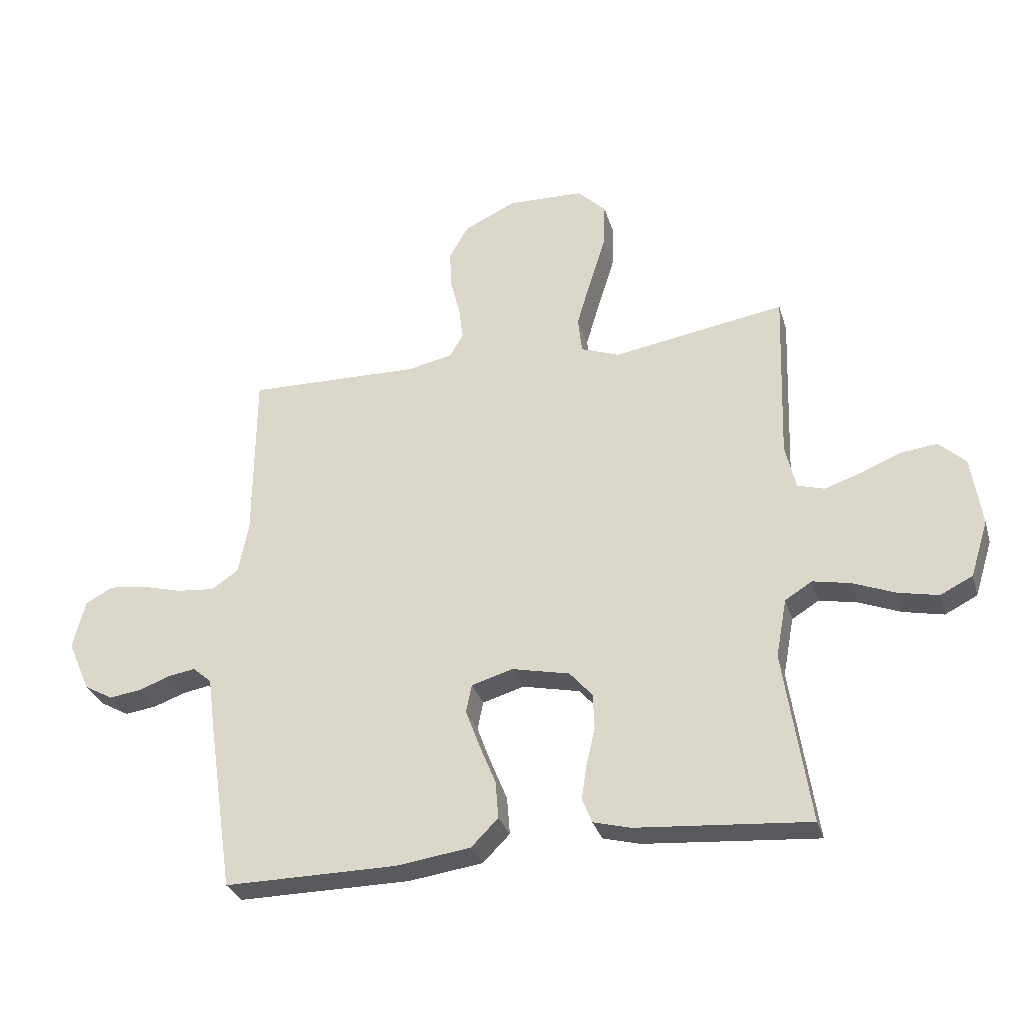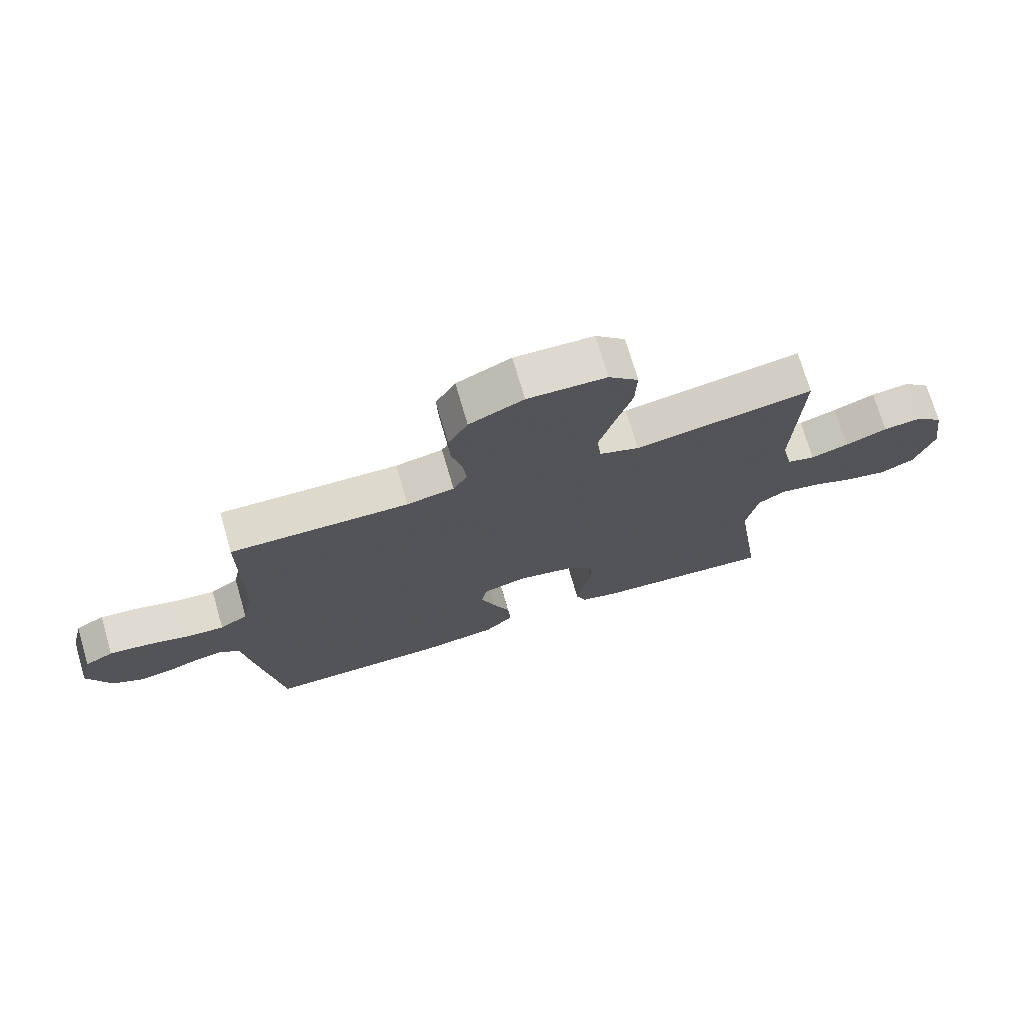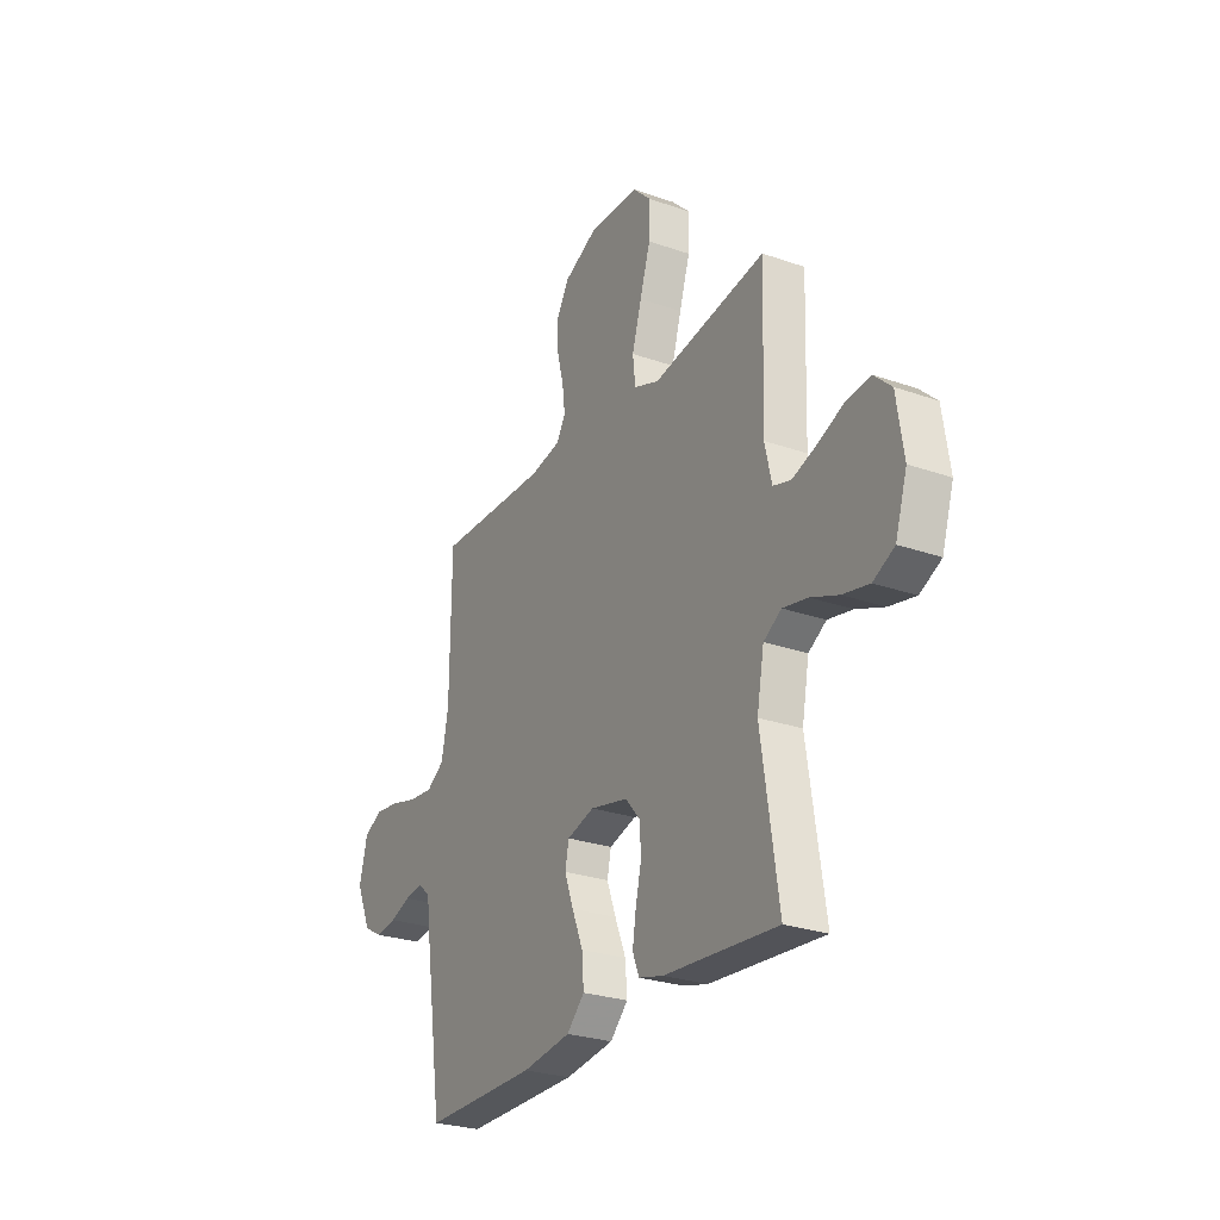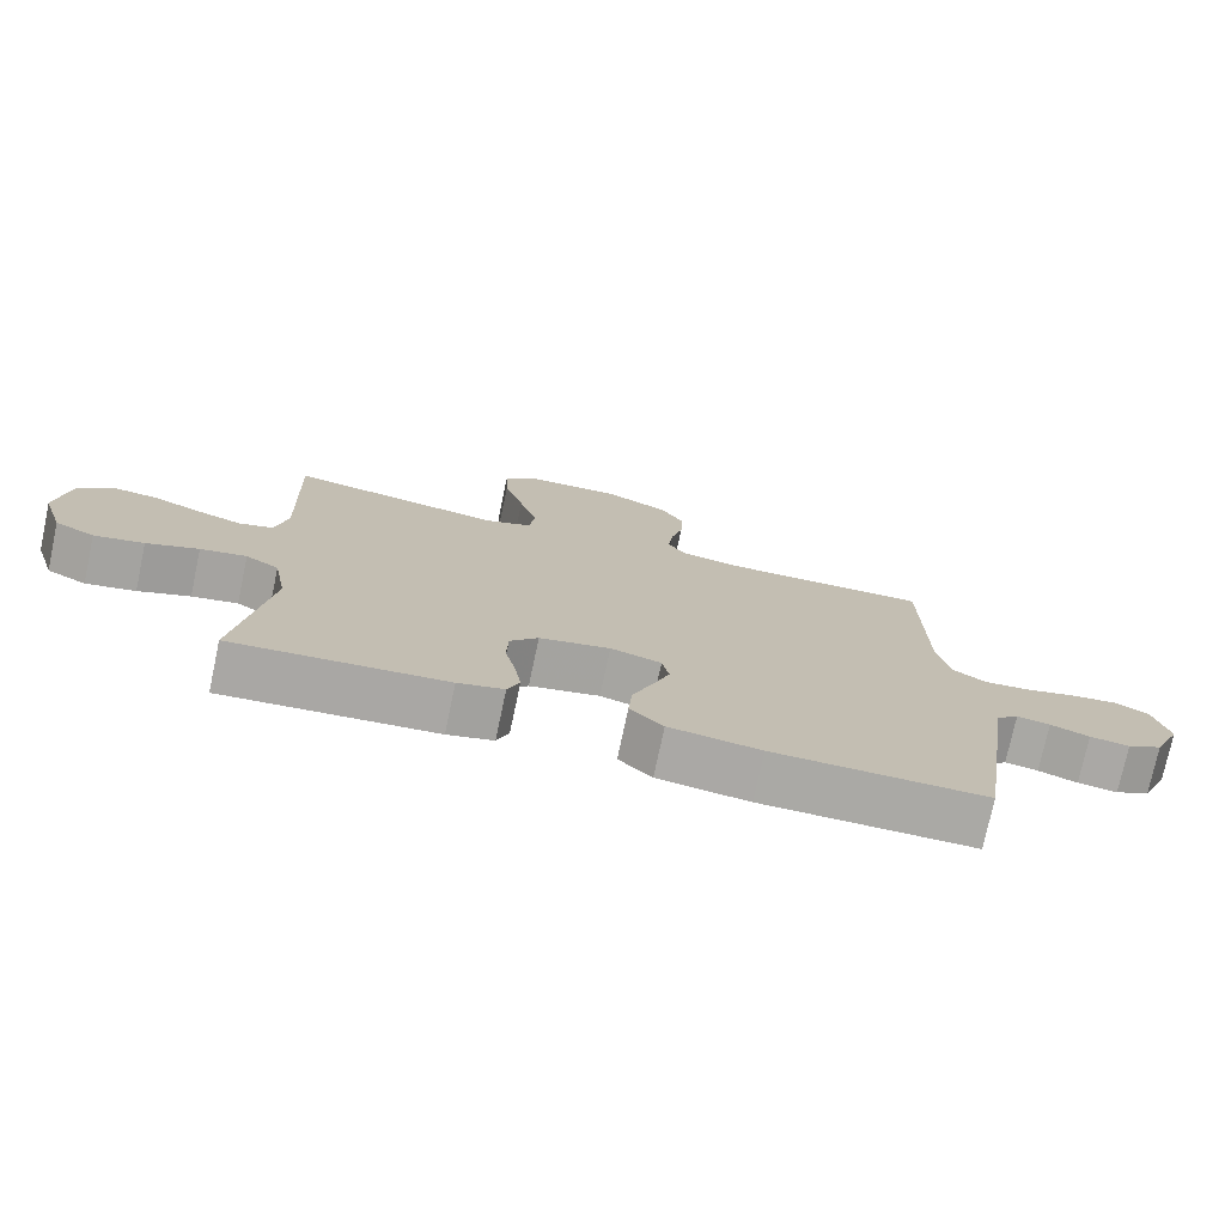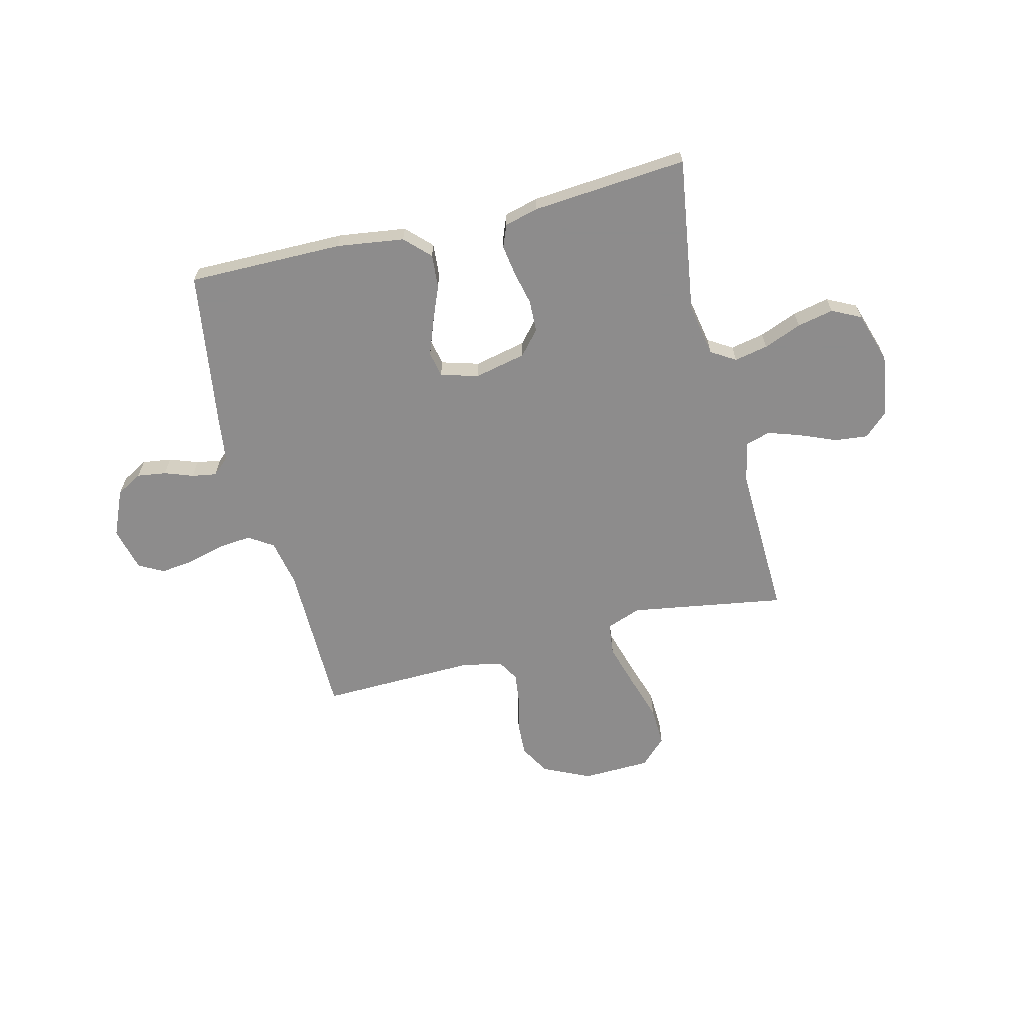
<metadata>
{"format":"obj","ext":"obj","renderer":"f3d","projection":"perspective","resolution":1024,"background":"white","views":[{"elev":-30.7,"azim":-164.3,"up":"+Z"},{"elev":72.7,"azim":163.7,"up":"+Z"},{"elev":-26.7,"azim":-118.7,"up":"+Z"},{"elev":-75.3,"azim":-12.0,"up":"+Z"},{"elev":-64.3,"azim":-166.0,"up":"+Y"}]}
</metadata>
<code>
v -0.5 0.07 -0.5
v -0.455 0.07 -0.2
v -0.474 0.07 -0.098
v -0.521 0.07 -0.069
v -0.586 0.07 -0.082
v -0.659 0.07 -0.111
v -0.729 0.07 -0.126
v -0.785 0.07 -0.098
v -0.816 0.07 0
v -0.798 0.07 0.121
v -0.752 0.07 0.164
v -0.688 0.07 0.157
v -0.618 0.07 0.128
v -0.555 0.07 0.107
v -0.508 0.07 0.121
v -0.49 0.07 0.2
v -0.5 0.07 0.5
v -0.2 0.07 0.451
v -0.133 0.07 0.476
v -0.126 0.07 0.539
v -0.151 0.07 0.624
v -0.179 0.07 0.713
v -0.182 0.07 0.79
v -0.132 0.07 0.839
v 0 0.07 0.843
v 0.091 0.07 0.8
v 0.124 0.07 0.742
v 0.121 0.07 0.675
v 0.104 0.07 0.608
v 0.097 0.07 0.55
v 0.121 0.07 0.509
v 0.2 0.07 0.493
v 0.5 0.07 0.5
v 0.502 0.07 0.2
v 0.52 0.07 0.109
v 0.567 0.07 0.078
v 0.632 0.07 0.084
v 0.702 0.07 0.103
v 0.768 0.07 0.111
v 0.816 0.07 0.085
v 0.837 0.07 0
v 0.798 0.07 -0.089
v 0.748 0.07 -0.117
v 0.692 0.07 -0.109
v 0.637 0.07 -0.089
v 0.59 0.07 -0.081
v 0.557 0.07 -0.11
v 0.545 0.07 -0.2
v 0.5 0.07 -0.5
v 0.2 0.07 -0.498
v 0.071 0.07 -0.48
v 0.024 0.07 -0.433
v 0.029 0.07 -0.368
v 0.058 0.07 -0.297
v 0.082 0.07 -0.232
v 0.072 0.07 -0.183
v 0 0.07 -0.162
v -0.1 0.07 -0.184
v -0.14 0.07 -0.23
v -0.142 0.07 -0.292
v -0.127 0.07 -0.357
v -0.118 0.07 -0.416
v -0.135 0.07 -0.459
v -0.2 0.07 -0.476
v -0.5 0 -0.5
v -0.455 0 -0.2
v -0.474 0 -0.098
v -0.521 0 -0.069
v -0.586 0 -0.082
v -0.659 0 -0.111
v -0.729 0 -0.126
v -0.785 0 -0.098
v -0.816 0 0
v -0.798 0 0.121
v -0.752 0 0.164
v -0.688 0 0.157
v -0.618 0 0.128
v -0.555 0 0.107
v -0.508 0 0.121
v -0.49 0 0.2
v -0.5 0 0.5
v -0.2 0 0.451
v -0.133 0 0.476
v -0.126 0 0.539
v -0.151 0 0.624
v -0.179 0 0.713
v -0.182 0 0.79
v -0.132 0 0.839
v 0 0 0.843
v 0.091 0 0.8
v 0.124 0 0.742
v 0.121 0 0.675
v 0.104 0 0.608
v 0.097 0 0.55
v 0.121 0 0.509
v 0.2 0 0.493
v 0.5 0 0.5
v 0.502 0 0.2
v 0.52 0 0.109
v 0.567 0 0.078
v 0.632 0 0.084
v 0.702 0 0.103
v 0.768 0 0.111
v 0.816 0 0.085
v 0.837 0 0
v 0.798 0 -0.089
v 0.748 0 -0.117
v 0.692 0 -0.109
v 0.637 0 -0.089
v 0.59 0 -0.081
v 0.557 0 -0.11
v 0.545 0 -0.2
v 0.5 0 -0.5
v 0.2 0 -0.498
v 0.071 0 -0.48
v 0.024 0 -0.433
v 0.029 0 -0.368
v 0.058 0 -0.297
v 0.082 0 -0.232
v 0.072 0 -0.183
v 0 0 -0.162
v -0.1 0 -0.184
v -0.14 0 -0.23
v -0.142 0 -0.292
v -0.127 0 -0.357
v -0.118 0 -0.416
v -0.135 0 -0.459
v -0.2 0 -0.476
f 64 1 2
f 63 64 2
f 62 63 2
f 61 62 2
f 60 61 2
f 59 60 2 3
f 58 59 3 4
f 57 58 4
f 52 53 54
f 51 52 54
f 50 51 54
f 49 50 54
f 48 49 54
f 47 48 54
f 46 47 54 55
f 43 44 45
f 42 43 45
f 41 42 45
f 40 41 45
f 39 40 45
f 38 39 45
f 37 38 45
f 36 37 45 46
f 46 55 56
f 36 46 56
f 35 36 56
f 32 33 34
f 35 56 57
f 34 35 57
f 32 34 57
f 31 32 57
f 27 28 29
f 26 27 29
f 25 26 29
f 24 25 29
f 23 24 29
f 22 23 29
f 21 22 29
f 20 21 29 30
f 16 17 18
f 15 16 18 19
f 11 12 13
f 10 11 13
f 9 10 13
f 8 9 13
f 7 8 13
f 6 7 13
f 5 6 13
f 4 5 13 14
f 57 4 14 15
f 30 31 57
f 20 30 57
f 19 20 57
f 15 19 57
f 66 65 128
f 66 128 127
f 66 127 126
f 66 126 125
f 66 125 124
f 67 66 124 123
f 68 67 123 122
f 68 122 121
f 118 117 116
f 118 116 115
f 118 115 114
f 118 114 113
f 118 113 112
f 118 112 111
f 119 118 111 110
f 109 108 107
f 109 107 106
f 109 106 105
f 109 105 104
f 109 104 103
f 109 103 102
f 109 102 101
f 110 109 101 100
f 120 119 110
f 120 110 100
f 120 100 99
f 98 97 96
f 121 120 99
f 121 99 98
f 121 98 96
f 121 96 95
f 93 92 91
f 93 91 90
f 93 90 89
f 93 89 88
f 93 88 87
f 93 87 86
f 93 86 85
f 94 93 85 84
f 82 81 80
f 83 82 80 79
f 77 76 75
f 77 75 74
f 77 74 73
f 77 73 72
f 77 72 71
f 77 71 70
f 77 70 69
f 78 77 69 68
f 79 78 68 121
f 121 95 94
f 121 94 84
f 121 84 83
f 121 83 79
f 1 65 66 2
f 2 66 67 3
f 3 67 68 4
f 4 68 69 5
f 5 69 70 6
f 6 70 71 7
f 7 71 72 8
f 8 72 73 9
f 9 73 74 10
f 10 74 75 11
f 11 75 76 12
f 12 76 77 13
f 13 77 78 14
f 14 78 79 15
f 15 79 80 16
f 16 80 81 17
f 17 81 82 18
f 18 82 83 19
f 19 83 84 20
f 20 84 85 21
f 21 85 86 22
f 22 86 87 23
f 23 87 88 24
f 24 88 89 25
f 25 89 90 26
f 26 90 91 27
f 27 91 92 28
f 28 92 93 29
f 29 93 94 30
f 30 94 95 31
f 31 95 96 32
f 32 96 97 33
f 33 97 98 34
f 34 98 99 35
f 35 99 100 36
f 36 100 101 37
f 37 101 102 38
f 38 102 103 39
f 39 103 104 40
f 40 104 105 41
f 41 105 106 42
f 42 106 107 43
f 43 107 108 44
f 44 108 109 45
f 45 109 110 46
f 46 110 111 47
f 47 111 112 48
f 48 112 113 49
f 49 113 114 50
f 50 114 115 51
f 51 115 116 52
f 52 116 117 53
f 53 117 118 54
f 54 118 119 55
f 55 119 120 56
f 56 120 121 57
f 57 121 122 58
f 58 122 123 59
f 59 123 124 60
f 60 124 125 61
f 61 125 126 62
f 62 126 127 63
f 63 127 128 64
f 64 128 65 1

</code>
